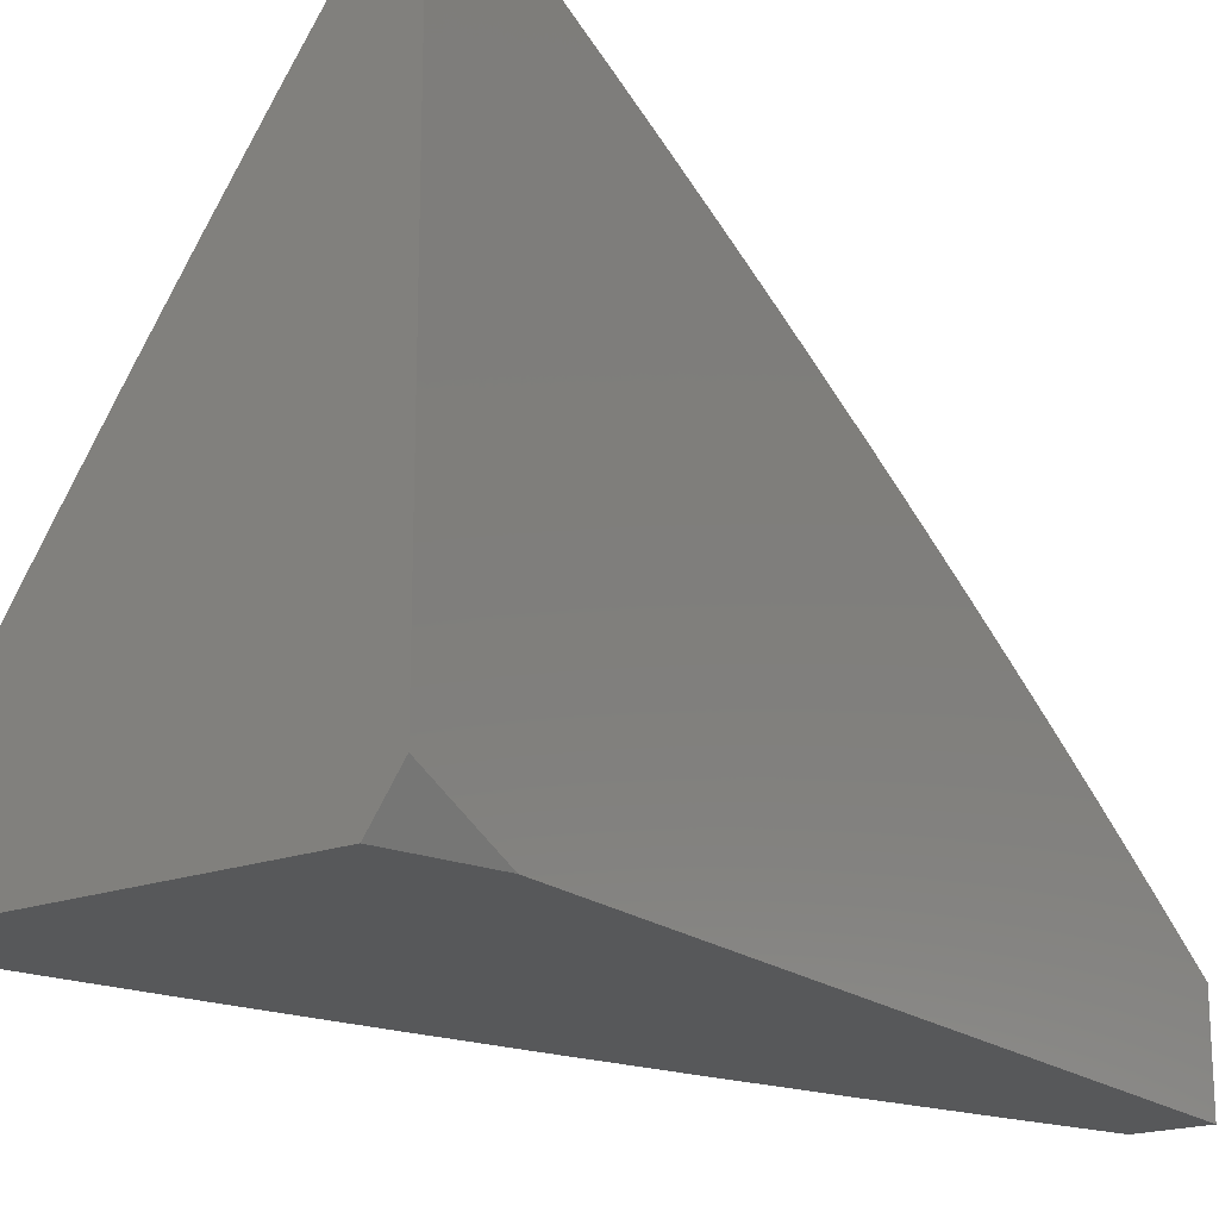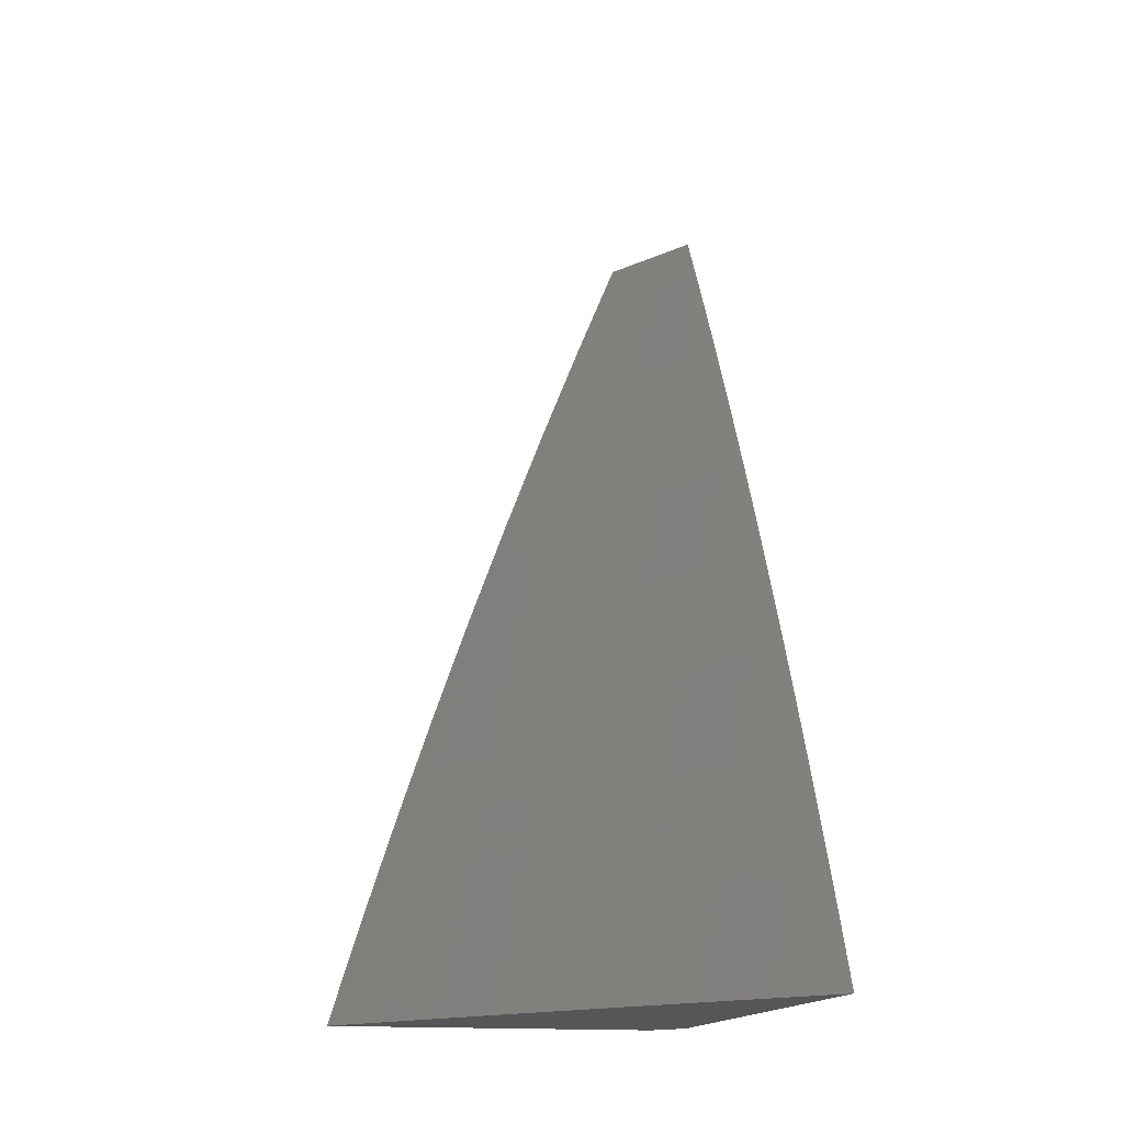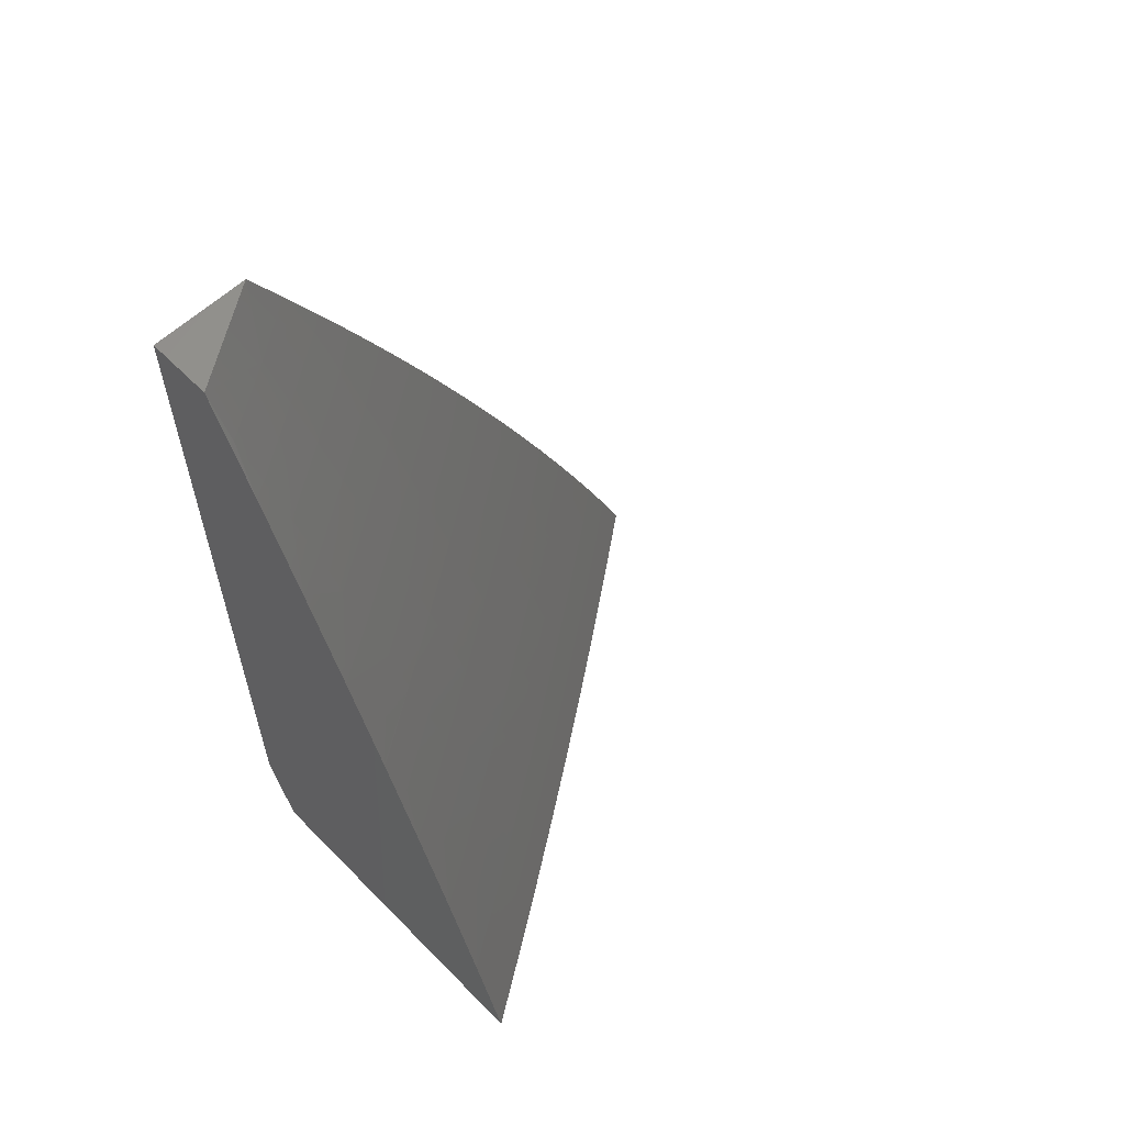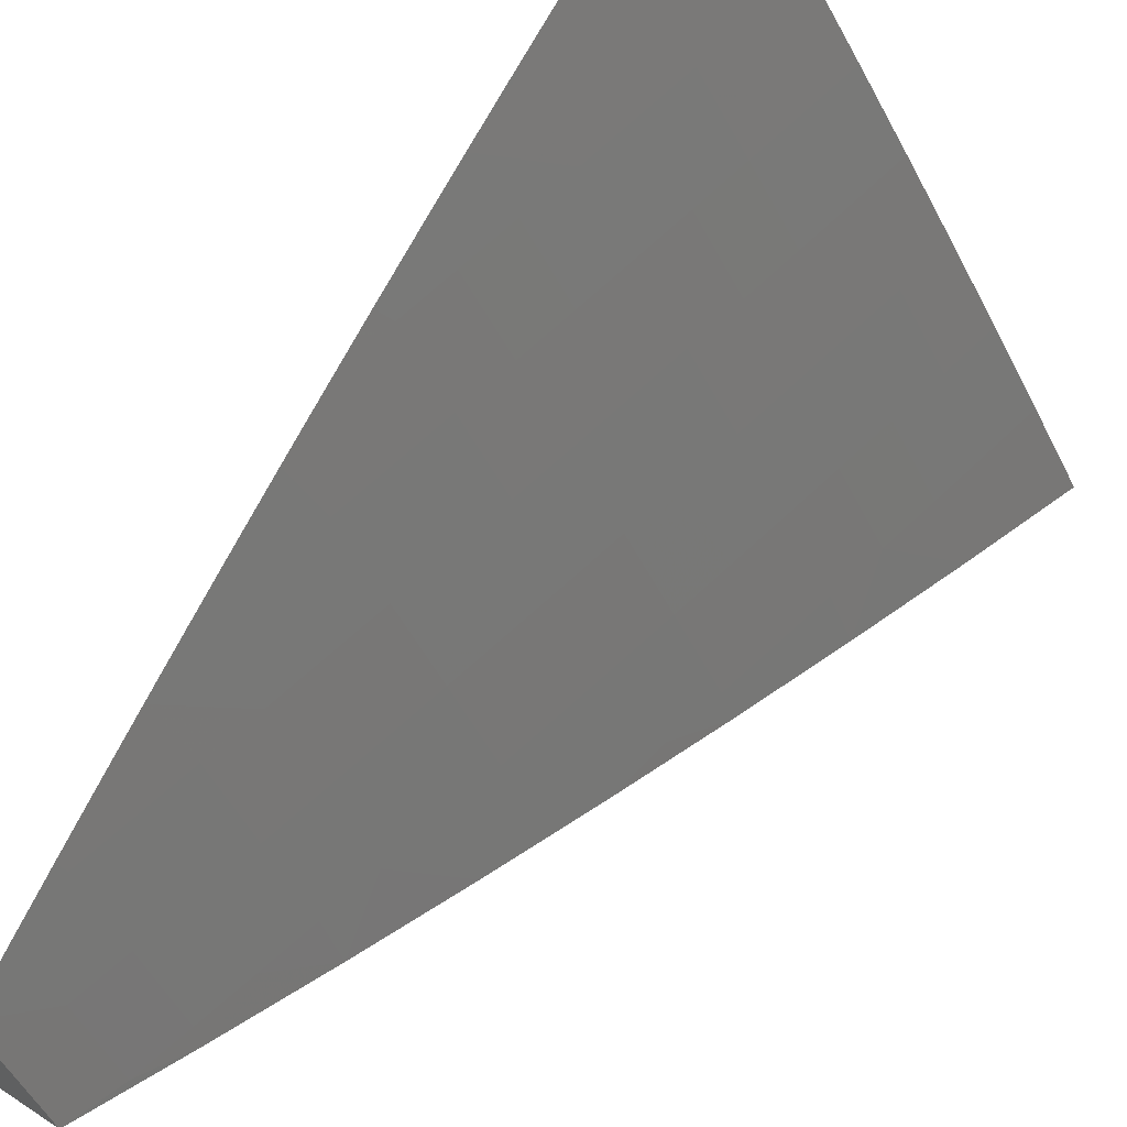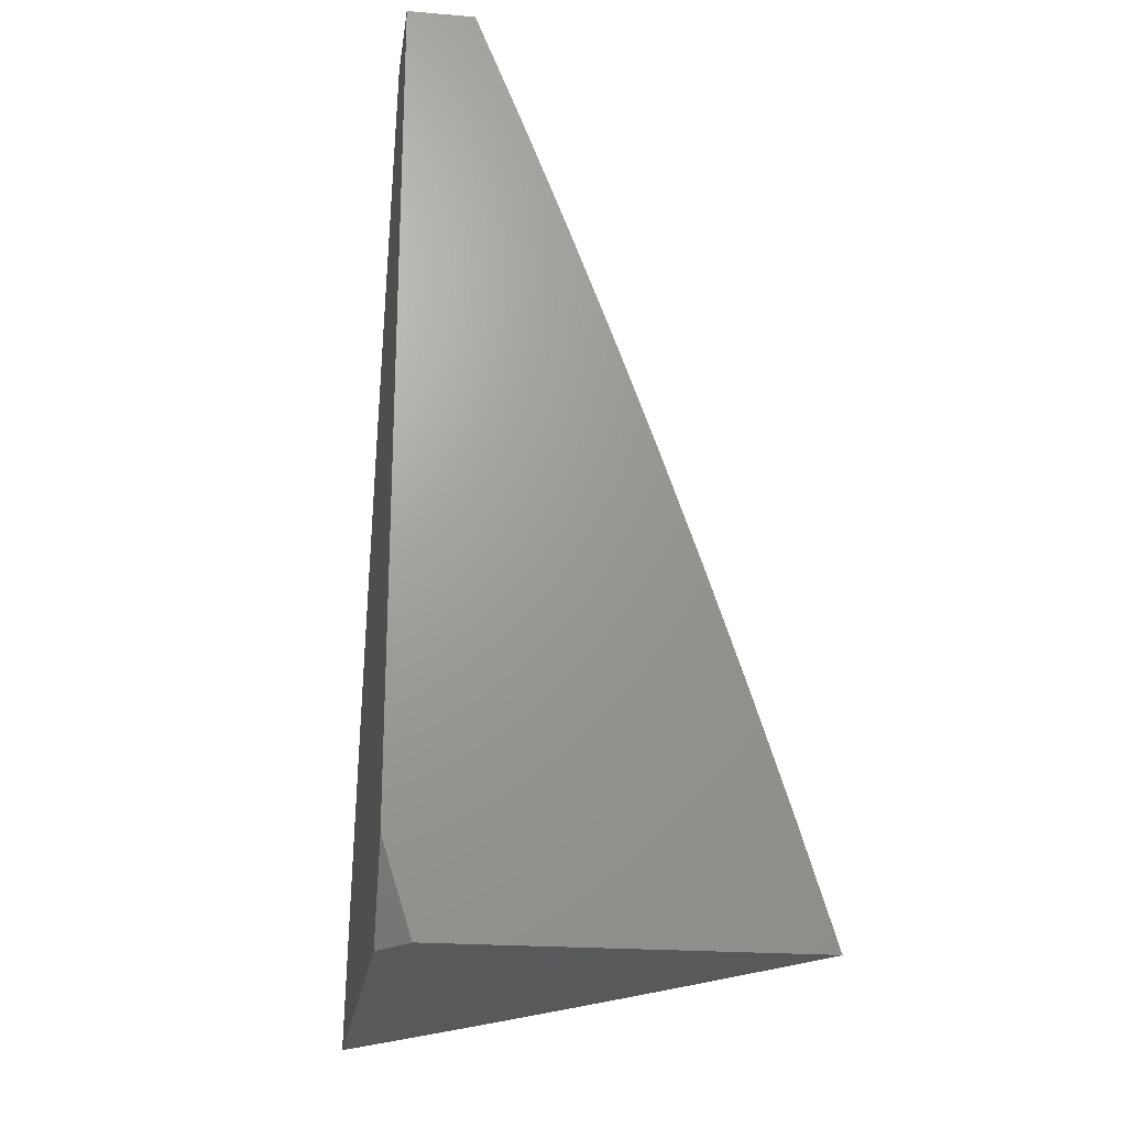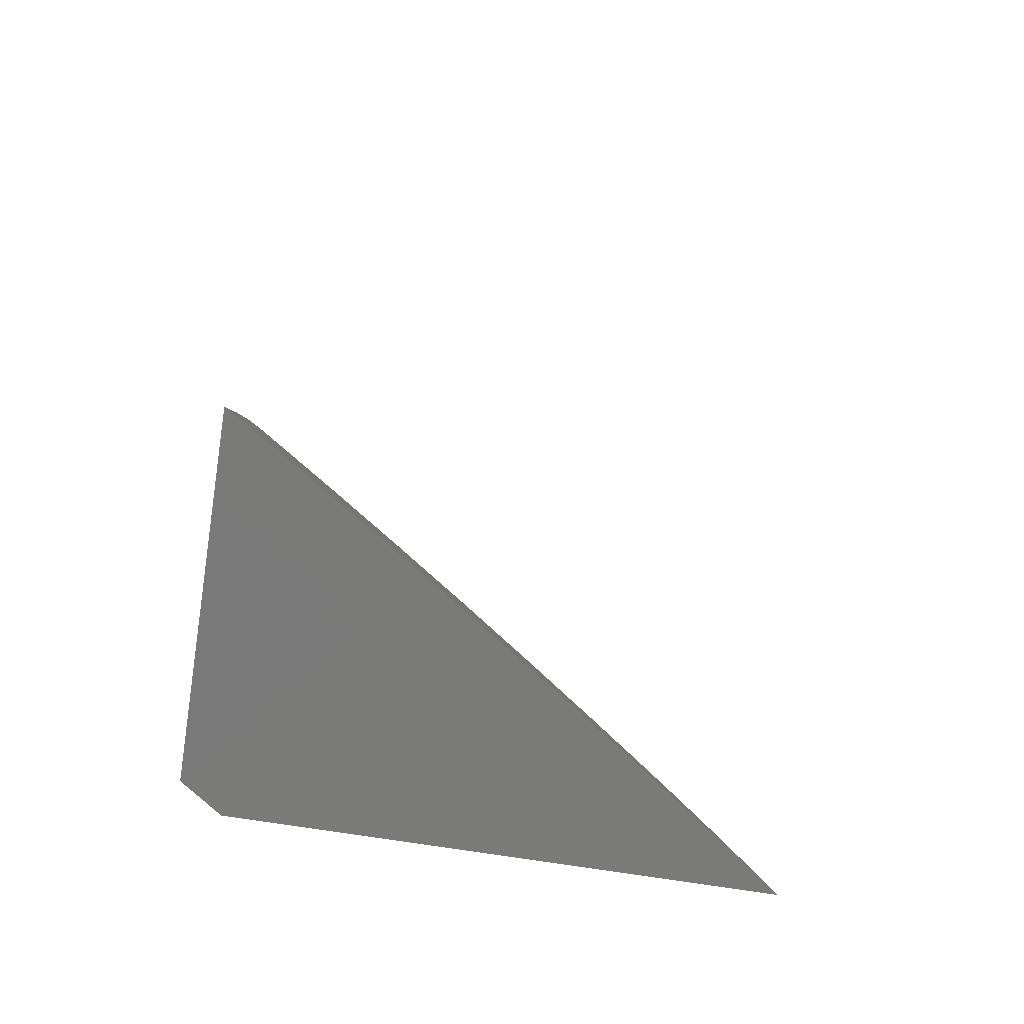
<metadata>
{"format":"stl","ext":"stl","renderer":"f3d","projection":"perspective","resolution":1024,"background":"white","views":[{"elev":-19.3,"azim":-145.3,"up":"+Y"},{"elev":-15.6,"azim":167.2,"up":"+Z"},{"elev":59.5,"azim":46.0,"up":"+Z"},{"elev":56.6,"azim":34.6,"up":"+Y"},{"elev":-21.6,"azim":-8.3,"up":"+Z"},{"elev":-72.7,"azim":81.0,"up":"+Z"}]}
</metadata>
<code>
# stl→obj: 111 verts, 218 faces
v 9 6.046 3
v 9.032 6 3
v 9 6 3.1
v 9.391 6 3.127
v 9.43 6 3
v 9.365 6.071 3.063
v 9.379 6.08 3
v 9.313 6.151 3.063
v 9.326 6.16 3
v 9.26 6.23 3.063
v 9.274 6.239 3
v 9.207 6.308 3.063
v 9.22 6.317 3
v 9.153 6.386 3.063
v 9.166 6.396 3
v 9.098 6.464 3.063
v 9.111 6.473 3
v 9.043 6.541 3.063
v 9.056 6.551 3
v 9 6.6 3.065
v 9 6.628 3
v 9 6.571 3.129
v 9.03 6.532 3.125
v 9.085 6.455 3.125
v 9.14 6.377 3.125
v 9.194 6.299 3.125
v 9.247 6.221 3.125
v 9.3 6.142 3.125
v 9.351 6.062 3.125
v 9.337 6.053 3.188
v 9.35 6 3.253
v 9.323 6.044 3.25
v 9.309 6.034 3.313
v 9.257 6.113 3.313
v 9.242 6.104 3.376
v 9.19 6.182 3.376
v 9.175 6.172 3.438
v 9.122 6.25 3.438
v 9.107 6.239 3.501
v 9.053 6.316 3.501
v 9.038 6.306 3.563
v 9 6.355 3.572
v 9 6.321 3.634
v 9 6.542 3.193
v 9.016 6.522 3.188
v 9.072 6.445 3.188
v 9.126 6.367 3.188
v 9.18 6.29 3.188
v 9.233 6.211 3.188
v 9.286 6.132 3.188
v 9.003 6.512 3.25
v 9 6.512 3.257
v 9 6.482 3.321
v 9 6.451 3.384
v 9.044 6.425 3.313
v 9.058 6.435 3.25
v 9 6.419 3.447
v 9.014 6.404 3.438
v 9.029 6.414 3.376
v 9.098 6.348 3.313
v 9.112 6.358 3.25
v 9.166 6.28 3.25
v 9 6.387 3.51
v 9.068 6.327 3.438
v 9.137 6.26 3.376
v 9.204 6.192 3.313
v 9.271 6.123 3.25
v 9 6.288 3.696
v 9.006 6.283 3.688
v 9.022 6.294 3.626
v 9.091 6.228 3.563
v 9.159 6.161 3.501
v 9.227 6.094 3.438
v 9.294 6.025 3.376
v 9.308 6 3.379
v 9 6.253 3.757
v 9.059 6.206 3.688
v 9.075 6.218 3.626
v 9.128 6.14 3.626
v 9.144 6.151 3.563
v 9.196 6.073 3.563
v 9.211 6.083 3.501
v 9.265 6 3.505
v 9.263 6.005 3.501
v 9.278 6.015 3.438
v 9.043 6.195 3.751
v 9 6.218 3.819
v 9.026 6.184 3.813
v 9 6.183 3.879
v 9.009 6.172 3.875
v 9 6.147 3.94
v 9.061 6.095 3.875
v 9.044 6.083 3.938
v 9.113 6.018 3.875
v 9.095 6.006 3.938
v 9.124 6 3.877
v 9.074 6 4
v 9 6.11 4
v 9.13 6.029 3.813
v 9.172 6 3.753
v 9.147 6.04 3.751
v 9.163 6.052 3.688
v 9.095 6.118 3.751
v 9.112 6.129 3.688
v 9.219 6 3.629
v 9.18 6.062 3.626
v 9.219 6.202 3.25
v 9.078 6.107 3.813
v 9.151 6.27 3.313
v 9.083 6.337 3.376
v 9 6 4
f 1 2 3
f 4 5 6
f 6 5 7
f 6 7 8
f 8 7 9
f 8 9 10
f 10 9 11
f 10 11 12
f 12 11 13
f 12 13 14
f 14 13 15
f 14 15 16
f 16 15 17
f 16 17 18
f 18 17 19
f 18 19 20
f 20 19 21
f 20 22 18
f 18 22 23
f 18 23 16
f 16 23 24
f 16 24 14
f 14 24 25
f 14 25 12
f 12 25 26
f 12 26 10
f 10 26 27
f 10 27 8
f 8 27 28
f 8 28 6
f 6 28 29
f 6 29 4
f 4 29 30
f 4 30 31
f 31 30 32
f 31 32 33
f 33 32 34
f 33 34 35
f 35 34 36
f 35 36 37
f 37 36 38
f 37 38 39
f 39 38 40
f 39 40 41
f 41 40 42
f 41 42 43
f 22 44 23
f 23 44 45
f 23 45 24
f 24 45 46
f 24 46 25
f 25 46 47
f 25 47 26
f 26 47 48
f 26 48 27
f 27 48 49
f 27 49 28
f 28 49 50
f 28 50 29
f 29 50 30
f 45 44 51
f 51 44 52
f 51 52 53
f 54 55 53
f 53 55 56
f 53 56 51
f 51 56 46
f 51 46 45
f 57 58 54
f 54 58 59
f 54 59 55
f 55 59 60
f 55 60 61
f 61 60 62
f 61 62 48
f 48 62 49
f 57 63 58
f 58 63 40
f 58 40 64
f 64 40 38
f 64 38 65
f 65 38 36
f 65 36 66
f 66 36 34
f 66 34 67
f 67 34 32
f 67 32 30
f 63 42 40
f 68 69 43
f 43 69 70
f 43 70 41
f 41 70 71
f 41 71 39
f 39 71 72
f 39 72 37
f 37 72 73
f 37 73 35
f 35 73 74
f 35 74 33
f 33 74 75
f 33 75 31
f 68 76 69
f 69 76 77
f 69 77 78
f 78 77 79
f 78 79 80
f 80 79 81
f 80 81 82
f 82 81 83
f 82 83 84
f 84 83 85
f 84 85 82
f 82 85 73
f 82 73 72
f 77 76 86
f 86 76 87
f 86 87 88
f 88 87 89
f 88 89 90
f 90 89 91
f 90 91 92
f 92 91 93
f 92 93 94
f 94 93 95
f 94 95 96
f 96 95 97
f 97 95 93
f 97 93 98
f 98 93 91
f 94 96 99
f 99 96 100
f 99 100 101
f 101 100 102
f 101 102 103
f 103 102 104
f 103 104 86
f 86 104 77
f 100 105 102
f 102 105 106
f 102 106 104
f 104 106 79
f 104 79 77
f 106 105 81
f 81 105 83
f 83 75 85
f 85 75 74
f 85 74 73
f 67 30 50
f 67 50 107
f 107 50 49
f 107 49 62
f 80 82 72
f 79 106 81
f 92 94 99
f 99 101 108
f 108 101 103
f 108 103 88
f 88 103 86
f 67 107 66
f 66 107 109
f 66 109 65
f 65 109 110
f 65 110 64
f 64 110 58
f 109 107 62
f 78 80 71
f 71 80 72
f 90 92 108
f 108 92 99
f 90 108 88
f 61 48 47
f 110 109 60
f 60 109 62
f 69 78 70
f 70 78 71
f 46 56 47
f 47 56 61
f 56 55 61
f 58 110 59
f 59 110 60
f 2 83 3
f 3 83 105
f 3 105 100
f 5 4 2
f 2 4 31
f 2 31 75
f 75 83 2
f 100 96 3
f 3 96 111
f 111 96 97
f 1 13 2
f 2 13 11
f 2 11 9
f 21 19 1
f 1 19 17
f 1 17 15
f 15 13 1
f 9 7 2
f 2 7 5
f 97 98 111
f 3 63 1
f 1 63 57
f 1 57 54
f 111 89 3
f 3 89 87
f 3 87 76
f 98 91 111
f 111 91 89
f 76 68 3
f 3 68 43
f 3 43 42
f 42 63 3
f 54 53 1
f 1 53 52
f 1 52 44
f 44 22 1
f 1 22 20
f 1 20 21

</code>
